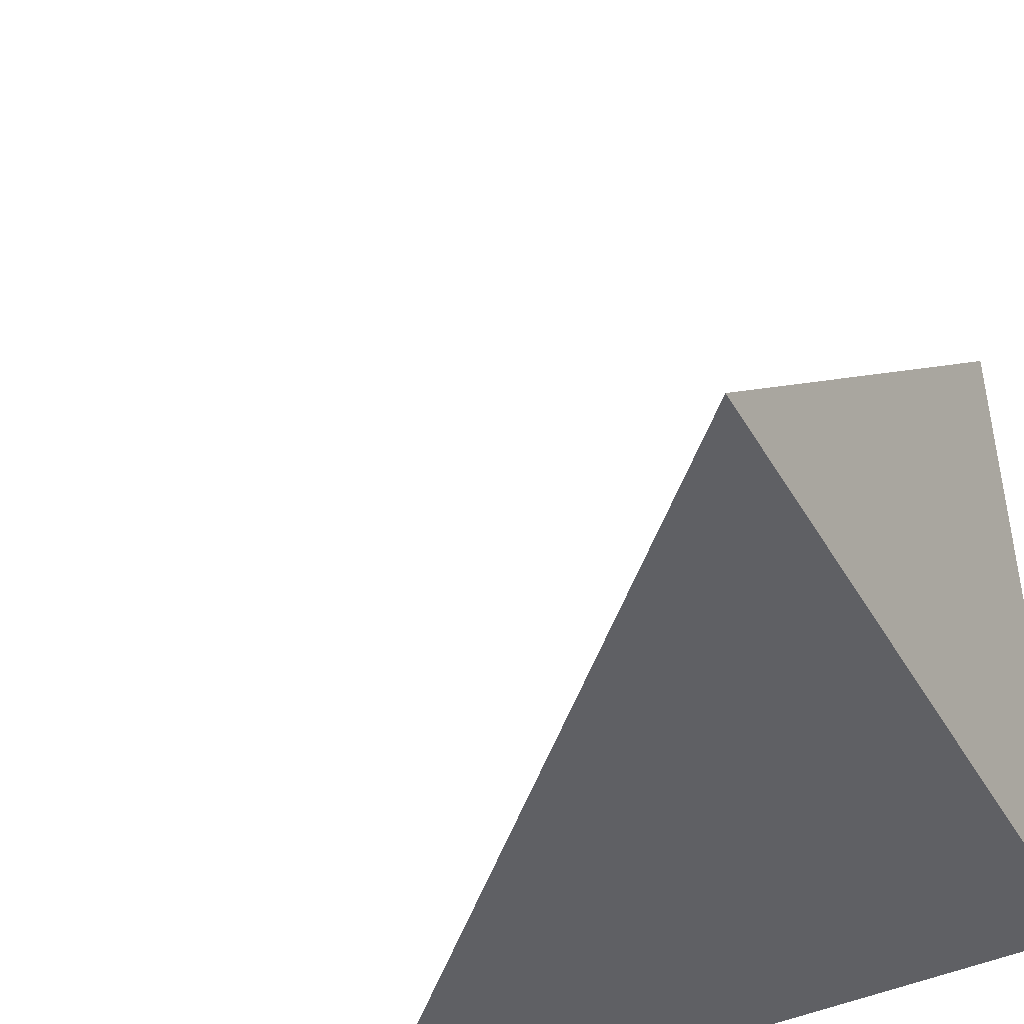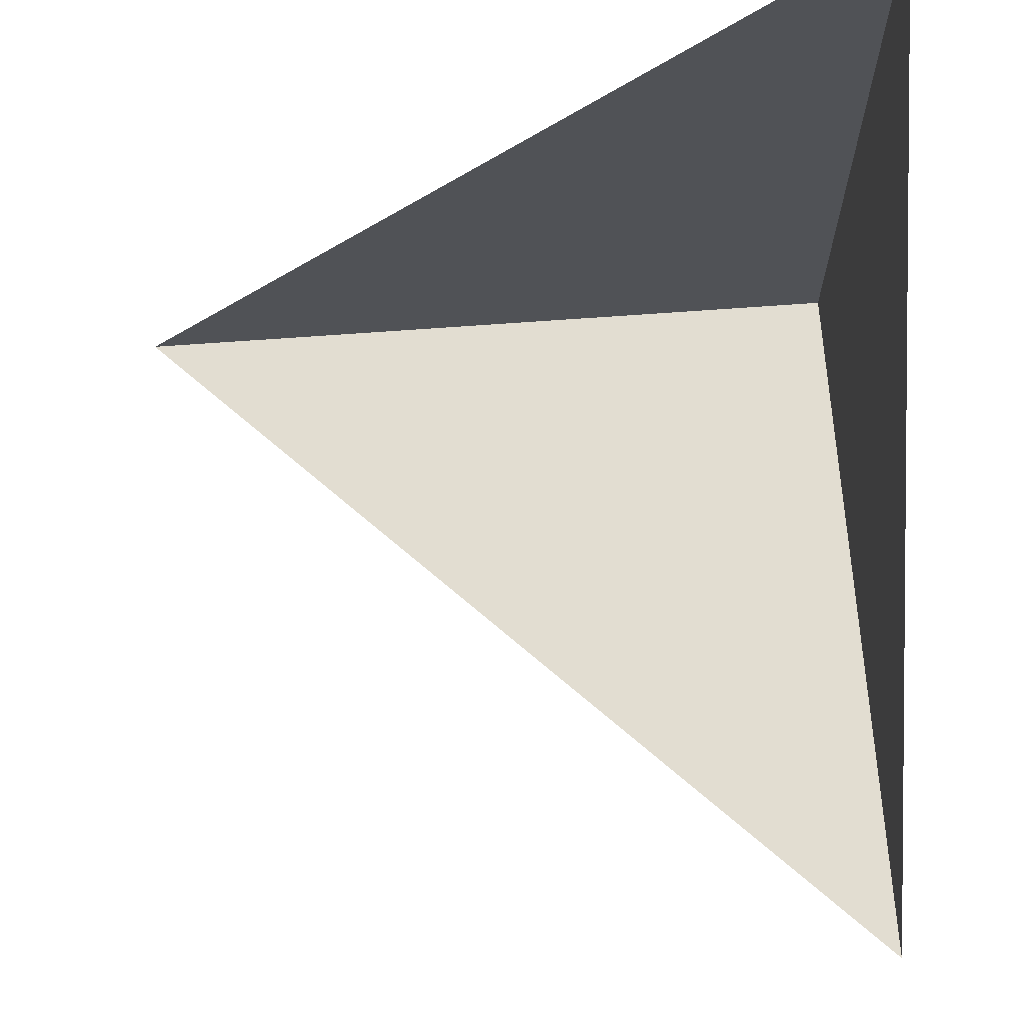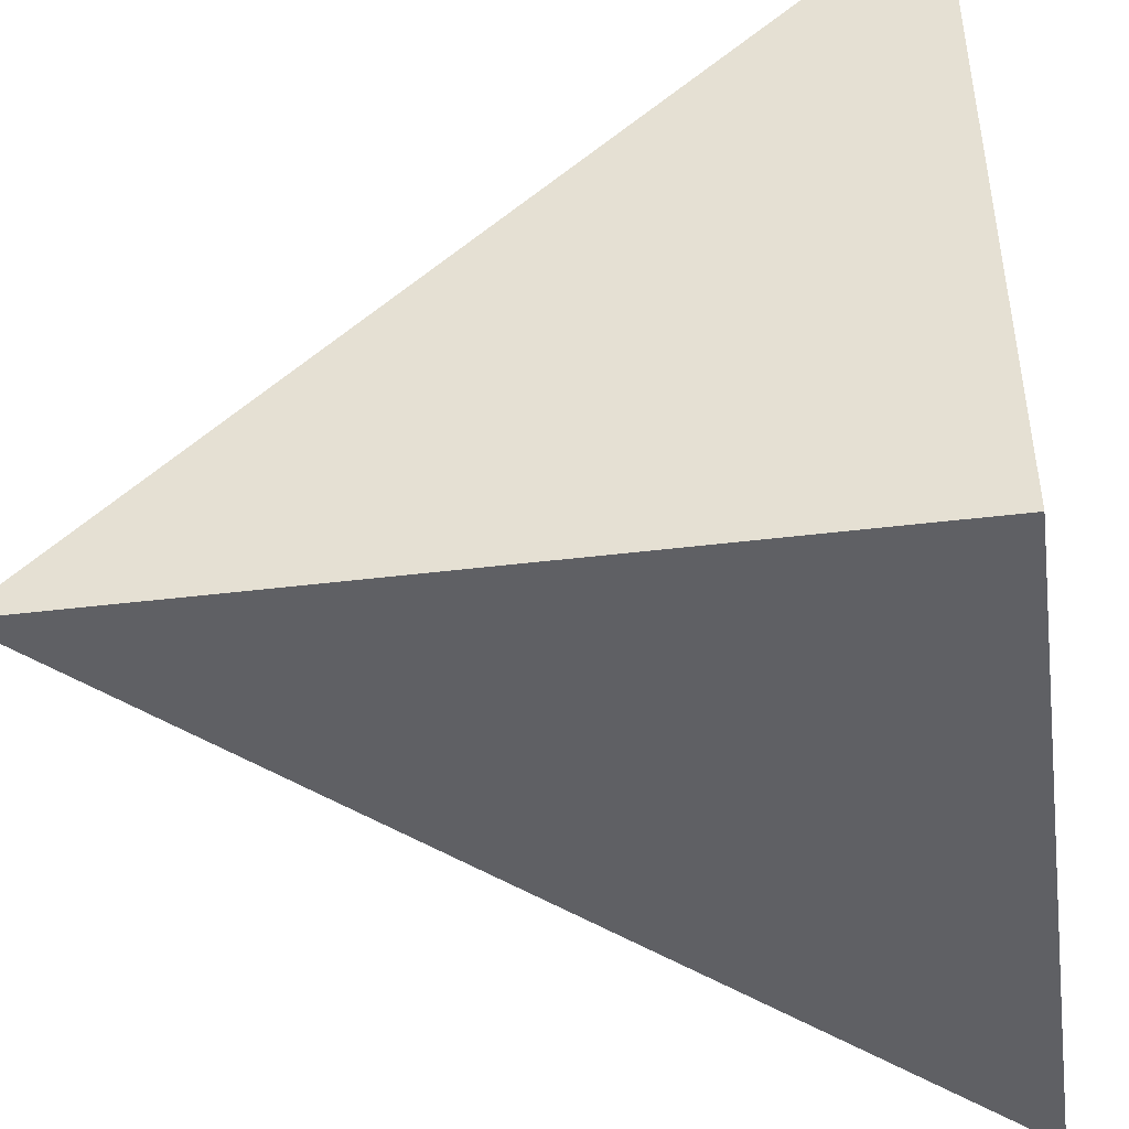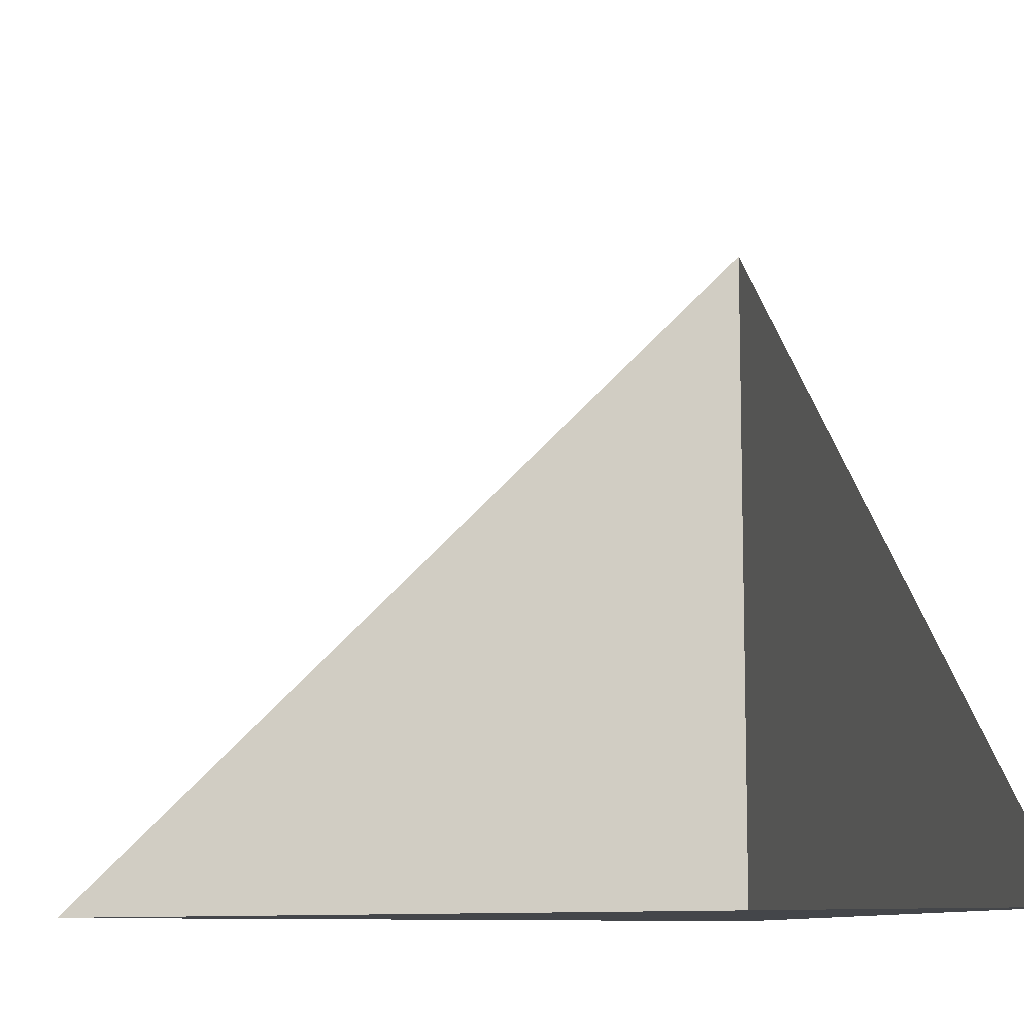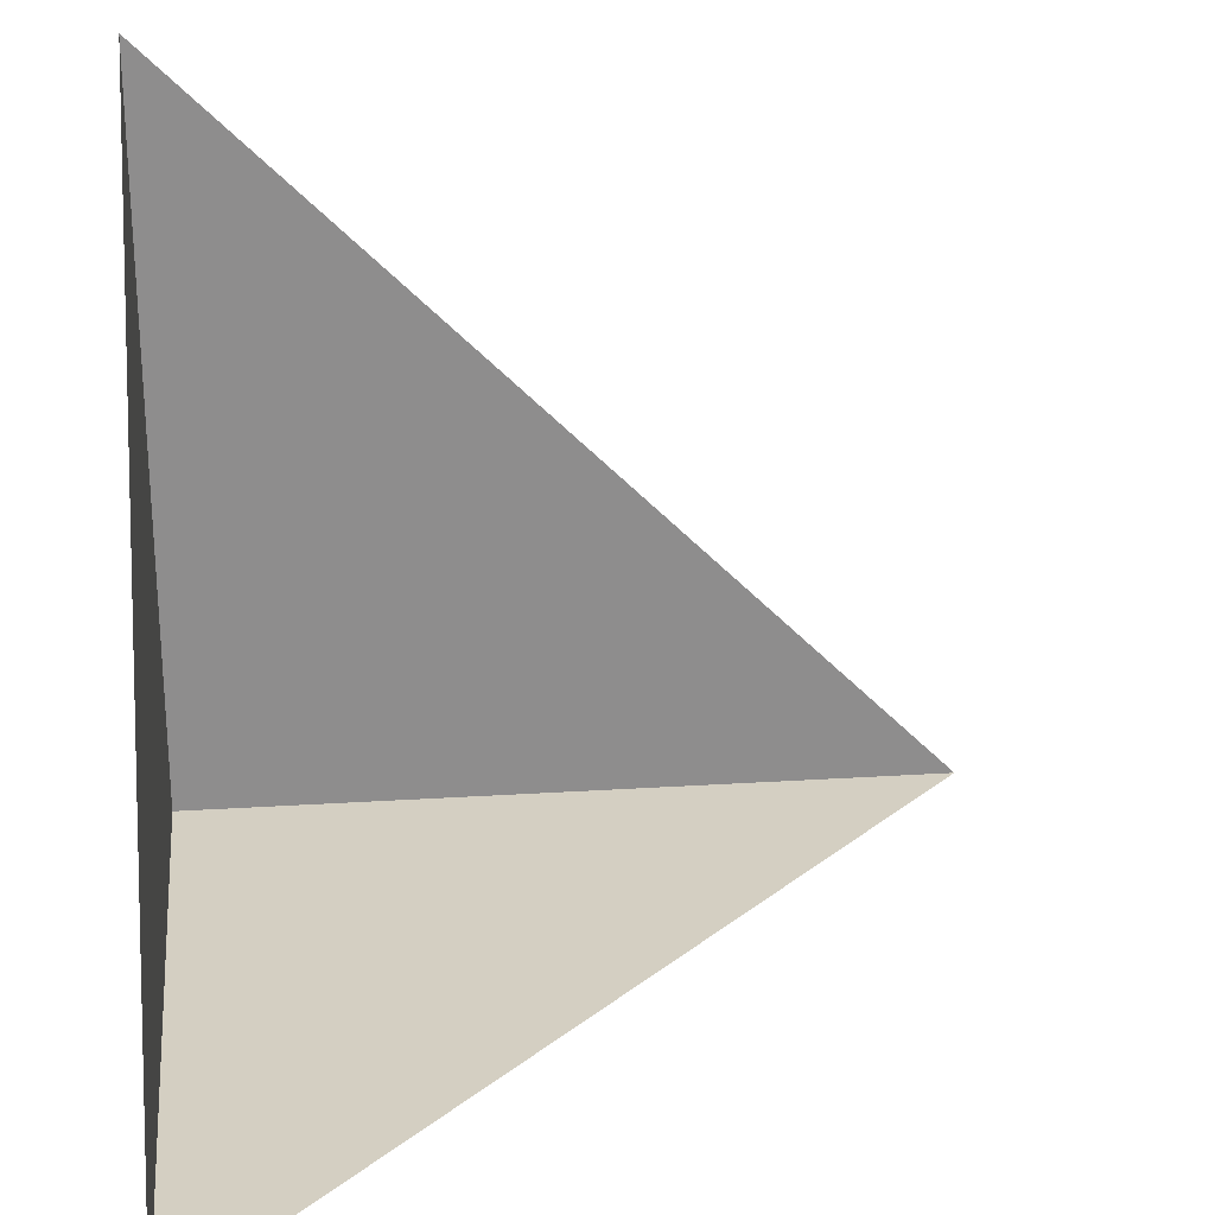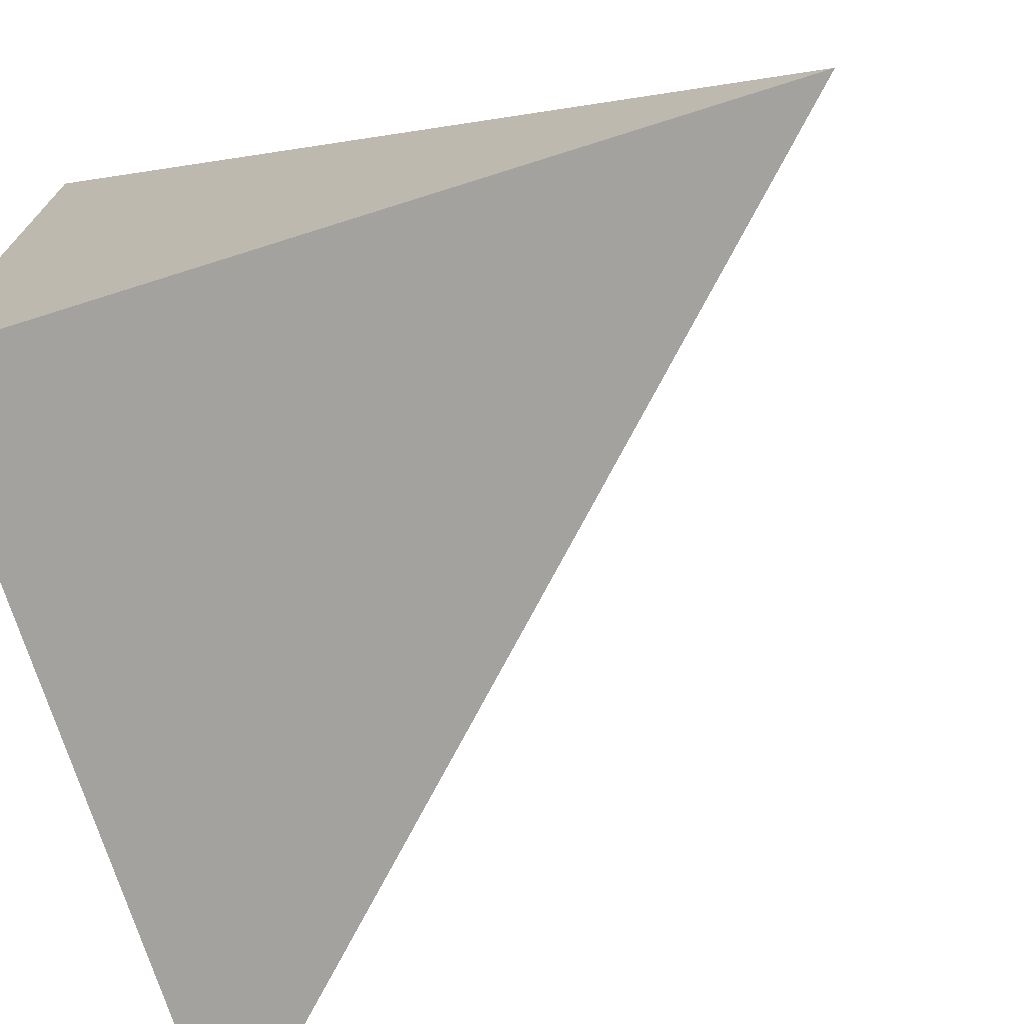
<metadata>
{"format":"obj","ext":"obj","renderer":"f3d","projection":"perspective","resolution":1024,"background":"white","views":[{"elev":-44.1,"azim":118.4,"up":"+Y"},{"elev":68.6,"azim":85.8,"up":"+Y"},{"elev":-45.1,"azim":-82.0,"up":"+Z"},{"elev":-9.7,"azim":164.2,"up":"+Z"},{"elev":25.7,"azim":84.2,"up":"+Z"},{"elev":-72.6,"azim":-72.5,"up":"+Y"}]}
</metadata>
<code>
o sliced1inv
v 0 0 0
v 1 0 0
v 0 1 0
v 0 0 1
f 1 4 3
f 1 3 2
f 2 4 1

</code>
